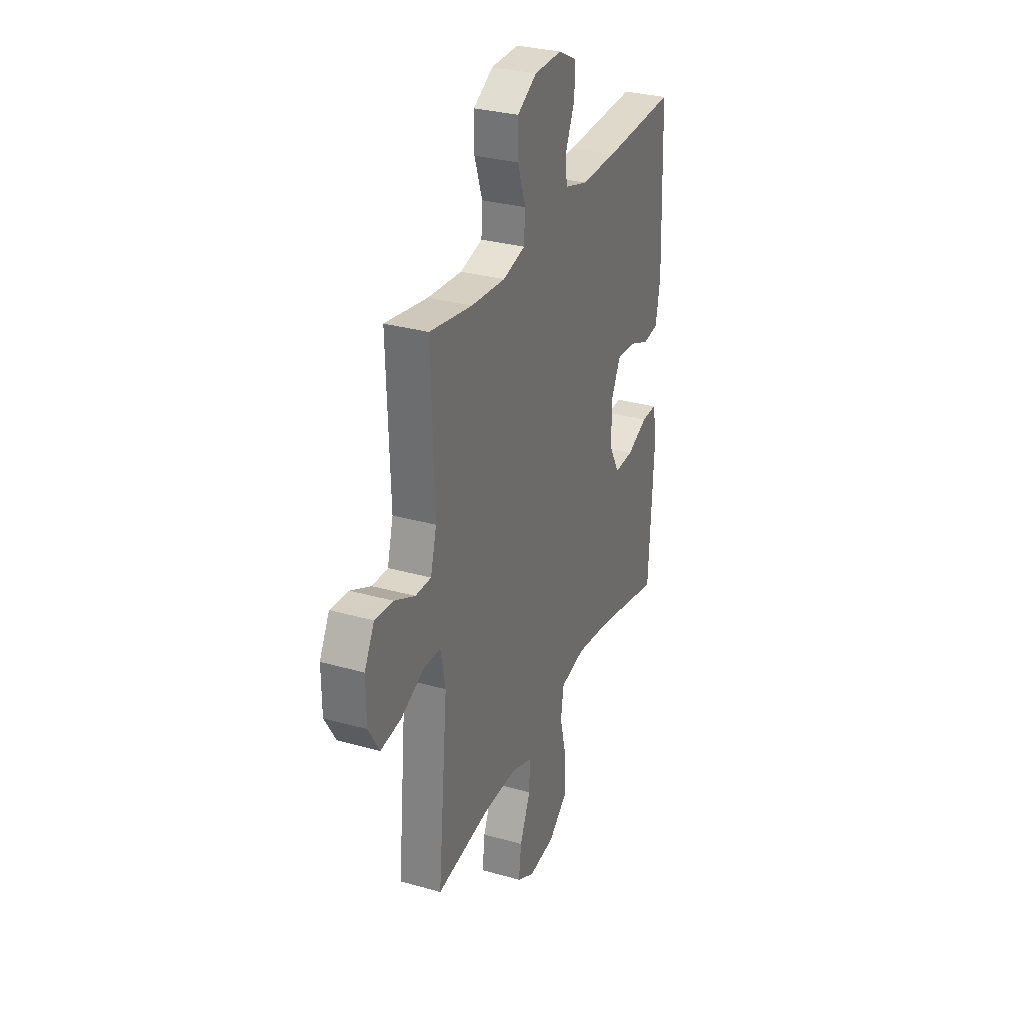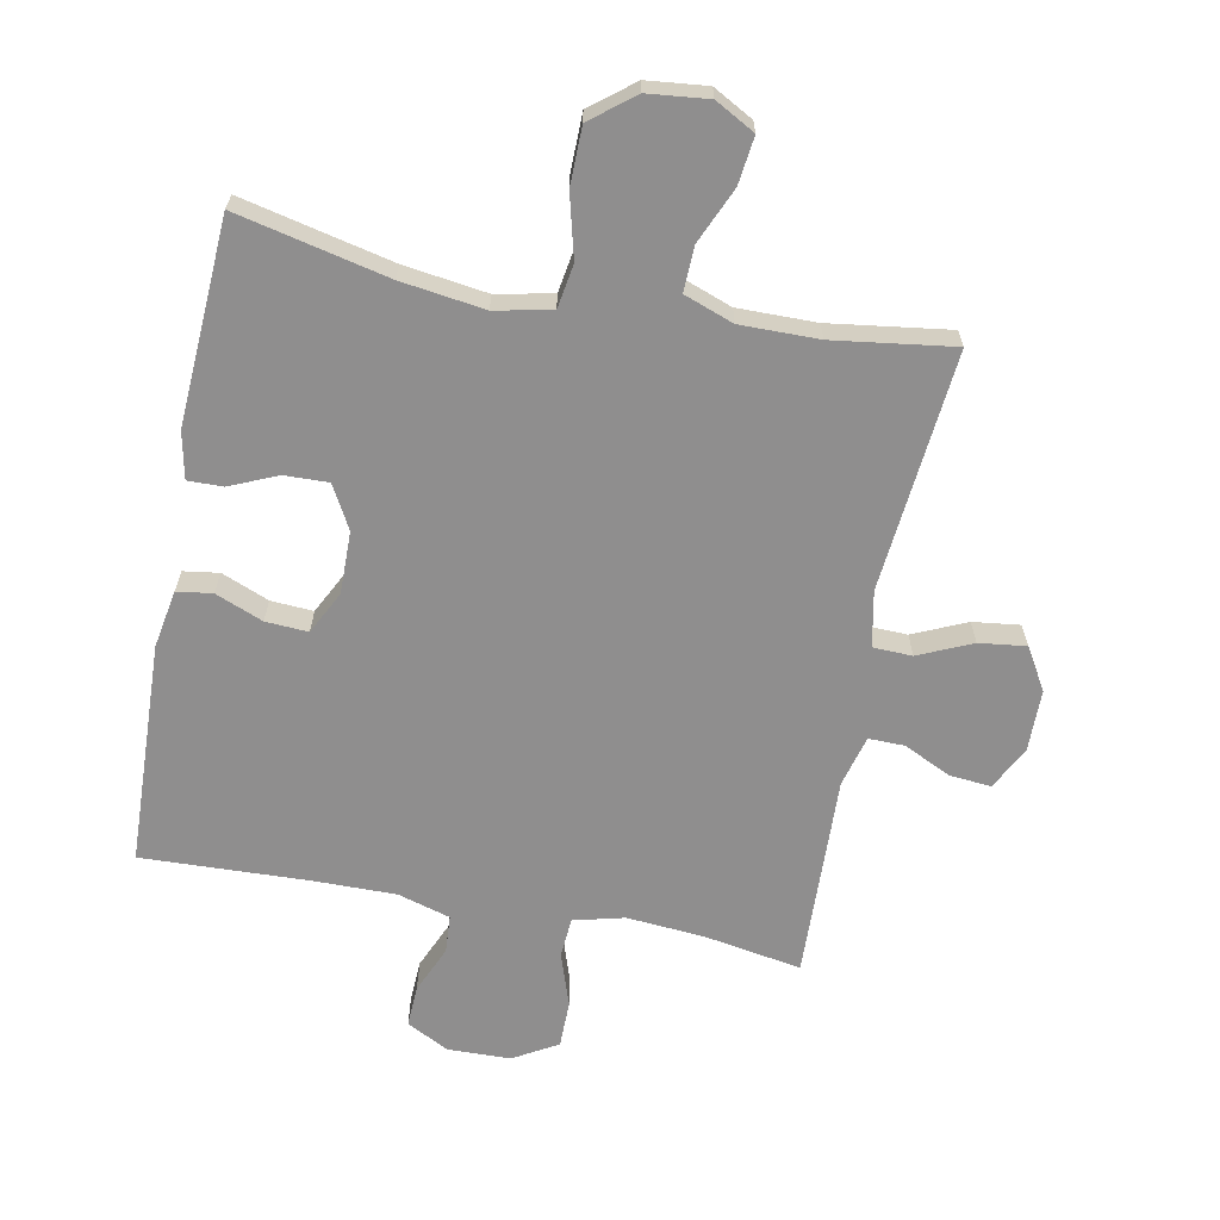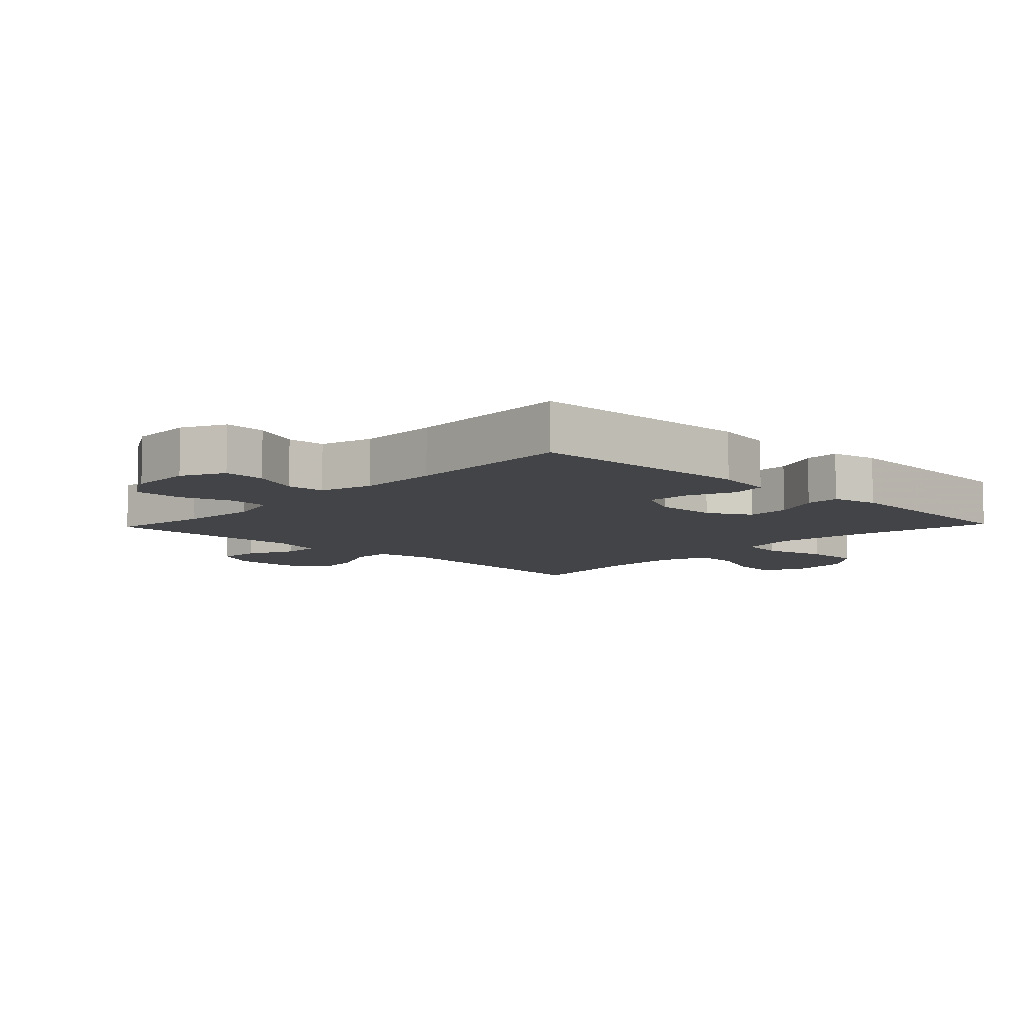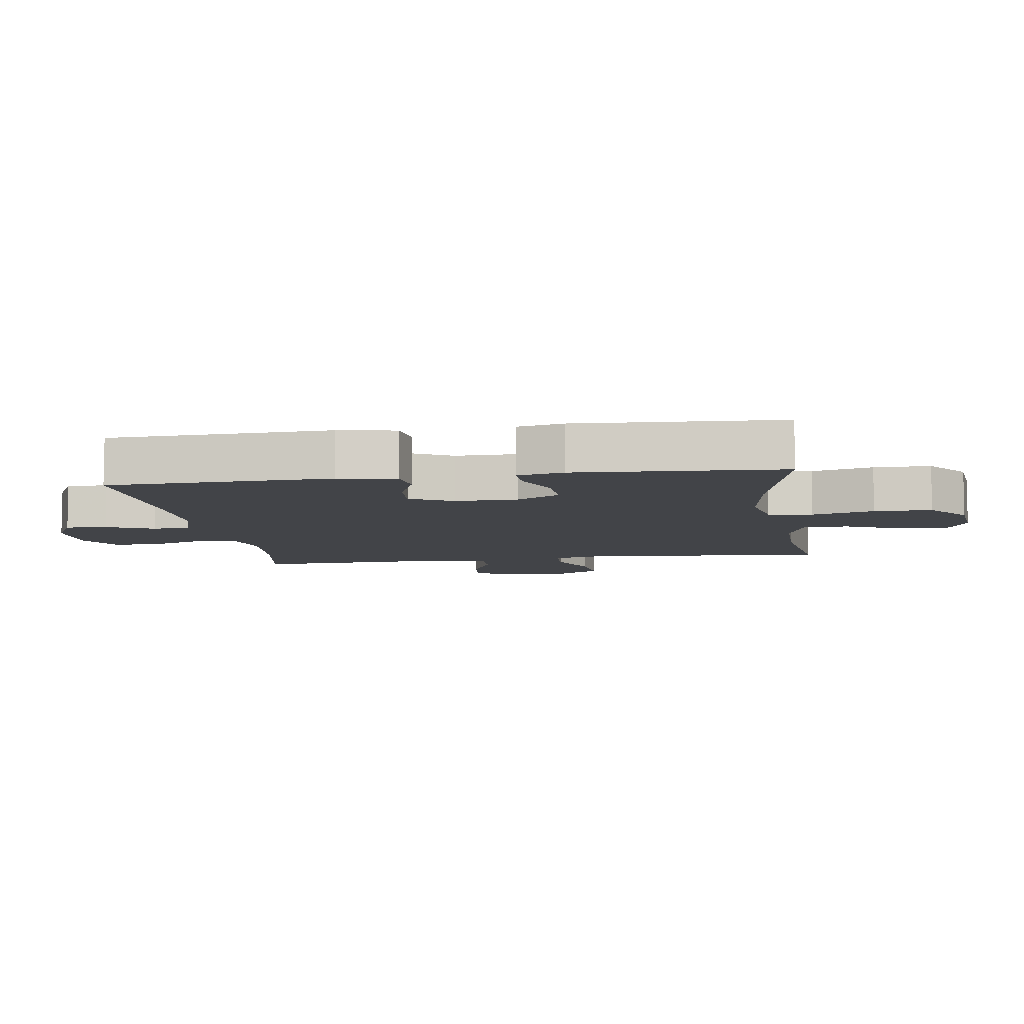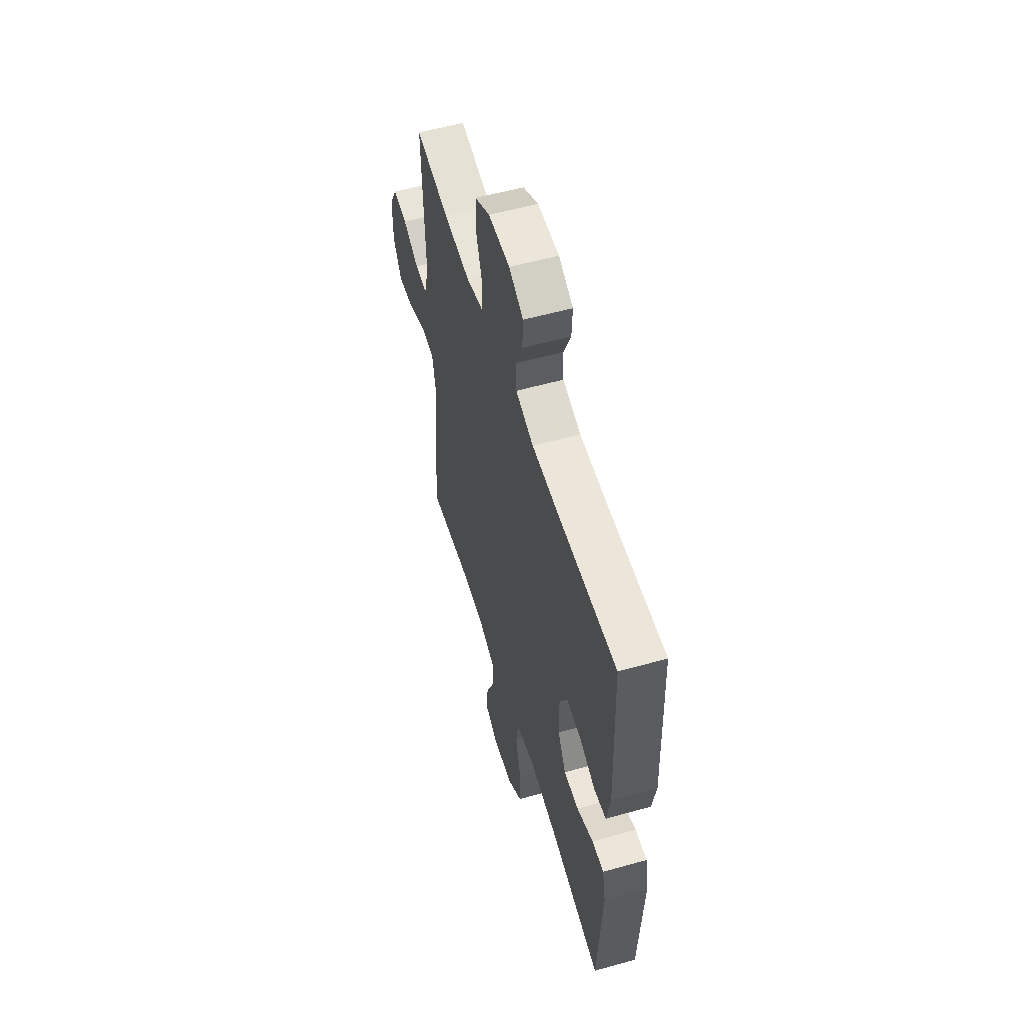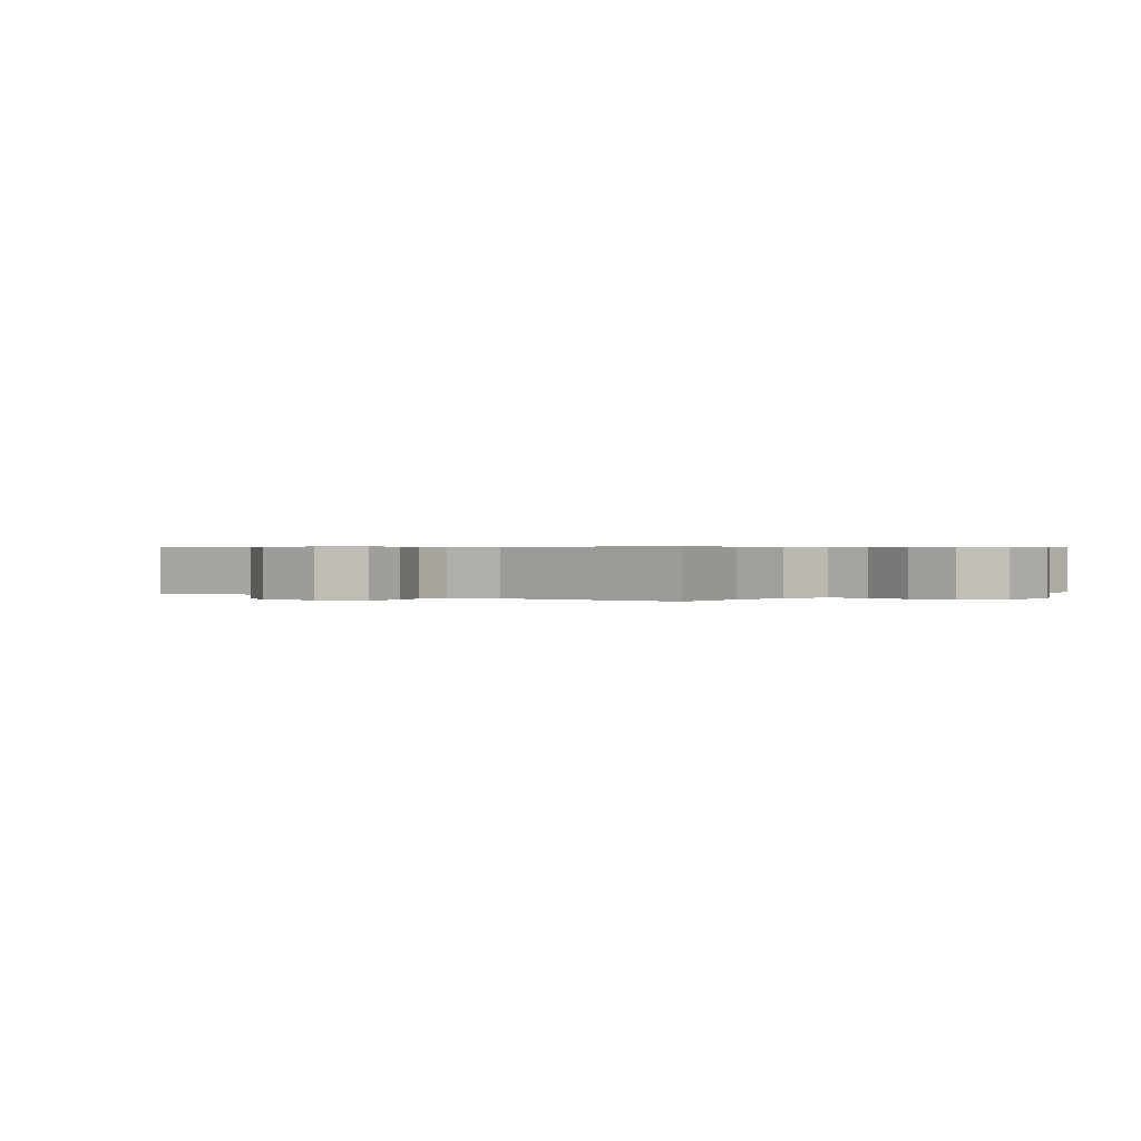
<metadata>
{"format":"obj","ext":"obj","renderer":"f3d","projection":"perspective","resolution":1024,"background":"white","views":[{"elev":30.5,"azim":-67.7,"up":"+Z"},{"elev":-65.0,"azim":169.0,"up":"+Y"},{"elev":-8.3,"azim":46.4,"up":"+Y"},{"elev":-8.0,"azim":98.5,"up":"+Y"},{"elev":56.1,"azim":73.6,"up":"+Z"},{"elev":0.4,"azim":-50.1,"up":"+Y"}]}
</metadata>
<code>
v -0.5 0.07 -0.5
v -0.465 0.07 -0.126
v -0.482 0.07 -0.04
v -0.543 0.07 -0.038
v -0.626 0.07 -0.075
v -0.699 0.07 -0.084
v -0.738 0.07 -0.019
v -0.739 0.07 0.079
v -0.704 0.07 0.145
v -0.639 0.07 0.139
v -0.566 0.07 0.104
v -0.51 0.07 0.103
v -0.489 0.07 0.182
v -0.5 0.07 0.5
v -0.349 0.07 0.474
v -0.227 0.07 0.464
v -0.148 0.07 0.484
v -0.144 0.07 0.547
v -0.172 0.07 0.629
v -0.172 0.07 0.703
v -0.103 0.07 0.743
v -0.005 0.07 0.745
v 0.061 0.07 0.711
v 0.058 0.07 0.646
v 0.026 0.07 0.572
v 0.03 0.07 0.513
v 0.112 0.07 0.489
v 0.238 0.07 0.49
v 0.5 0.07 0.5
v 0.513 0.07 0.152
v 0.497 0.07 0.062
v 0.442 0.07 0.054
v 0.368 0.07 0.084
v 0.302 0.07 0.088
v 0.268 0.07 0.021
v 0.269 0.07 -0.076
v 0.306 0.07 -0.143
v 0.374 0.07 -0.141
v 0.449 0.07 -0.109
v 0.503 0.07 -0.108
v 0.518 0.07 -0.18
v 0.5 0.07 -0.5
v 0.265 0.07 -0.447
v 0.135 0.07 -0.429
v 0.047 0.07 -0.447
v 0.036 0.07 -0.516
v 0.061 0.07 -0.613
v 0.06 0.07 -0.703
v -0.007 0.07 -0.756
v -0.101 0.07 -0.766
v -0.163 0.07 -0.732
v -0.154 0.07 -0.658
v -0.116 0.07 -0.571
v -0.114 0.07 -0.501
v -0.191 0.07 -0.473
v -0.313 0.07 -0.474
v -0.5 0 -0.5
v -0.465 0 -0.126
v -0.482 0 -0.04
v -0.543 0 -0.038
v -0.626 0 -0.075
v -0.699 0 -0.084
v -0.738 0 -0.019
v -0.739 0 0.079
v -0.704 0 0.145
v -0.639 0 0.139
v -0.566 0 0.104
v -0.51 0 0.103
v -0.489 0 0.182
v -0.5 0 0.5
v -0.349 0 0.474
v -0.227 0 0.464
v -0.148 0 0.484
v -0.144 0 0.547
v -0.172 0 0.629
v -0.172 0 0.703
v -0.103 0 0.743
v -0.005 0 0.745
v 0.061 0 0.711
v 0.058 0 0.646
v 0.026 0 0.572
v 0.03 0 0.513
v 0.112 0 0.489
v 0.238 0 0.49
v 0.5 0 0.5
v 0.513 0 0.152
v 0.497 0 0.062
v 0.442 0 0.054
v 0.368 0 0.084
v 0.302 0 0.088
v 0.268 0 0.021
v 0.269 0 -0.076
v 0.306 0 -0.143
v 0.374 0 -0.141
v 0.449 0 -0.109
v 0.503 0 -0.108
v 0.518 0 -0.18
v 0.5 0 -0.5
v 0.265 0 -0.447
v 0.135 0 -0.429
v 0.047 0 -0.447
v 0.036 0 -0.516
v 0.061 0 -0.613
v 0.06 0 -0.703
v -0.007 0 -0.756
v -0.101 0 -0.766
v -0.163 0 -0.732
v -0.154 0 -0.658
v -0.116 0 -0.571
v -0.114 0 -0.501
v -0.191 0 -0.473
v -0.313 0 -0.474
f 51 52 53
f 50 51 53
f 49 50 53
f 48 49 53
f 47 48 53
f 46 47 53
f 45 46 53 54
f 41 42 43
f 40 41 43
f 39 40 43
f 38 39 43
f 37 38 43 44
f 36 37 44 45
f 31 32 33
f 30 31 33
f 29 30 33
f 28 29 33
f 27 28 33 34
f 26 27 34 35
f 23 24 25
f 22 23 25
f 21 22 25
f 20 21 25
f 19 20 25
f 18 19 25
f 17 18 25 26
f 45 54 55
f 36 45 55
f 35 36 55
f 26 35 55
f 17 26 55
f 16 17 55
f 9 10 11
f 8 9 11
f 7 8 11
f 6 7 11
f 5 6 11
f 4 5 11
f 3 4 11 12
f 2 3 12 13
f 56 1 2
f 56 2 13
f 55 56 13
f 16 55 13
f 15 16 13
f 13 14 15
f 109 108 107
f 109 107 106
f 109 106 105
f 109 105 104
f 109 104 103
f 109 103 102
f 110 109 102 101
f 99 98 97
f 99 97 96
f 99 96 95
f 99 95 94
f 100 99 94 93
f 101 100 93 92
f 89 88 87
f 89 87 86
f 89 86 85
f 89 85 84
f 90 89 84 83
f 91 90 83 82
f 81 80 79
f 81 79 78
f 81 78 77
f 81 77 76
f 81 76 75
f 81 75 74
f 82 81 74 73
f 111 110 101
f 111 101 92
f 111 92 91
f 111 91 82
f 111 82 73
f 111 73 72
f 67 66 65
f 67 65 64
f 67 64 63
f 67 63 62
f 67 62 61
f 67 61 60
f 68 67 60 59
f 69 68 59 58
f 58 57 112
f 69 58 112
f 69 112 111
f 69 111 72
f 69 72 71
f 71 70 69
f 1 57 58 2
f 2 58 59 3
f 3 59 60 4
f 4 60 61 5
f 5 61 62 6
f 6 62 63 7
f 7 63 64 8
f 8 64 65 9
f 9 65 66 10
f 10 66 67 11
f 11 67 68 12
f 12 68 69 13
f 13 69 70 14
f 14 70 71 15
f 15 71 72 16
f 16 72 73 17
f 17 73 74 18
f 18 74 75 19
f 19 75 76 20
f 20 76 77 21
f 21 77 78 22
f 22 78 79 23
f 23 79 80 24
f 24 80 81 25
f 25 81 82 26
f 26 82 83 27
f 27 83 84 28
f 28 84 85 29
f 29 85 86 30
f 30 86 87 31
f 31 87 88 32
f 32 88 89 33
f 33 89 90 34
f 34 90 91 35
f 35 91 92 36
f 36 92 93 37
f 37 93 94 38
f 38 94 95 39
f 39 95 96 40
f 40 96 97 41
f 41 97 98 42
f 42 98 99 43
f 43 99 100 44
f 44 100 101 45
f 45 101 102 46
f 46 102 103 47
f 47 103 104 48
f 48 104 105 49
f 49 105 106 50
f 50 106 107 51
f 51 107 108 52
f 52 108 109 53
f 53 109 110 54
f 54 110 111 55
f 55 111 112 56
f 56 112 57 1

</code>
